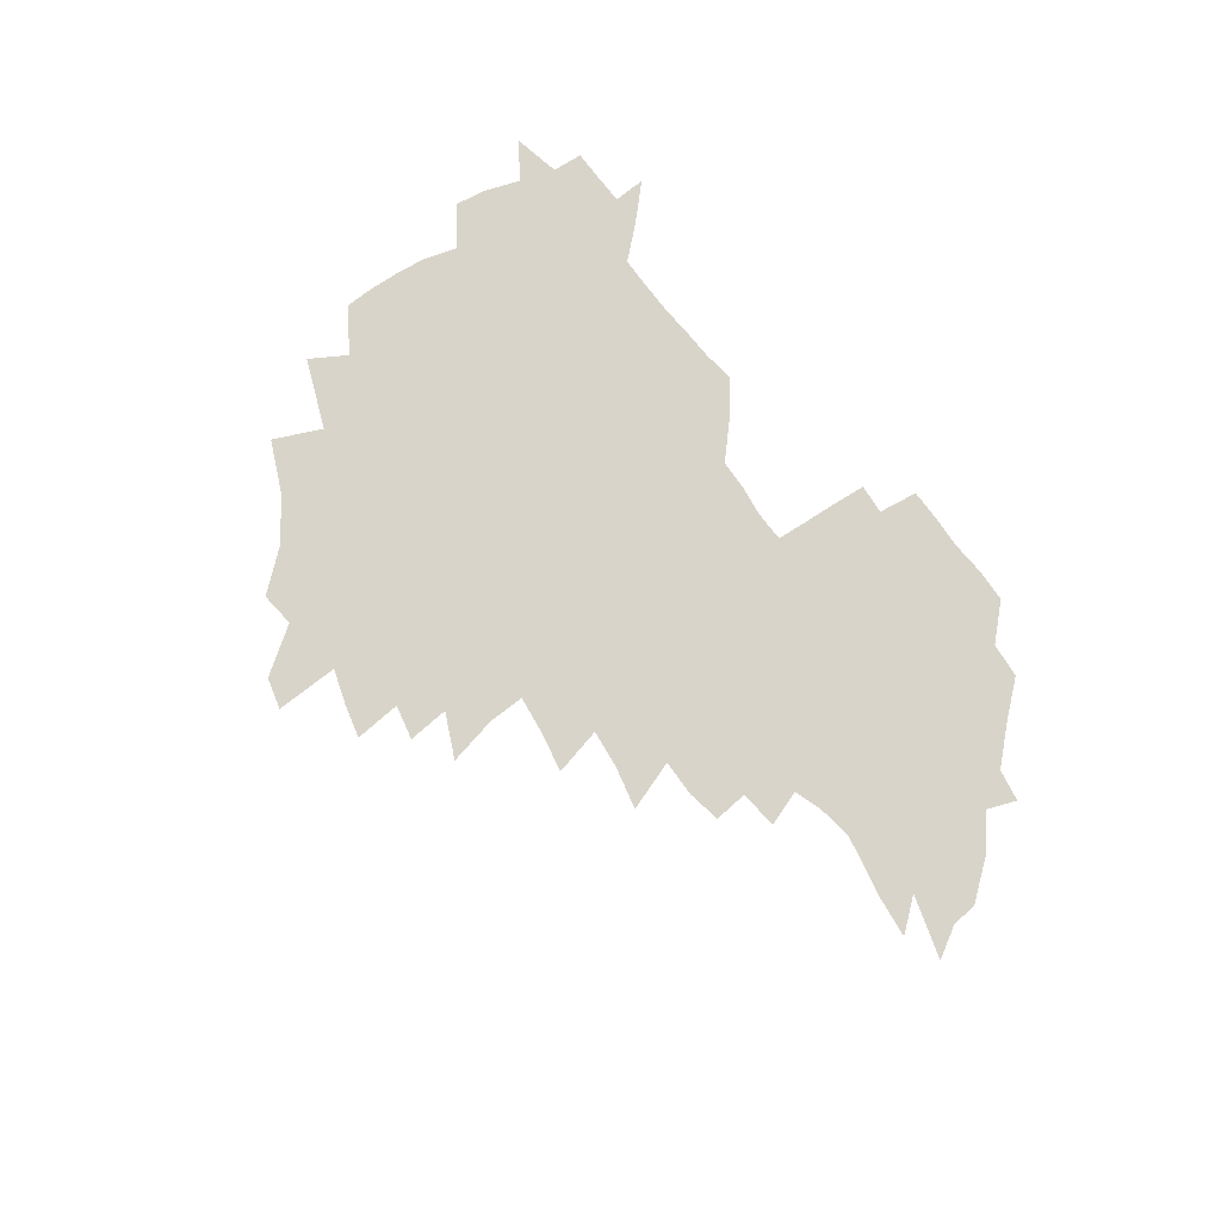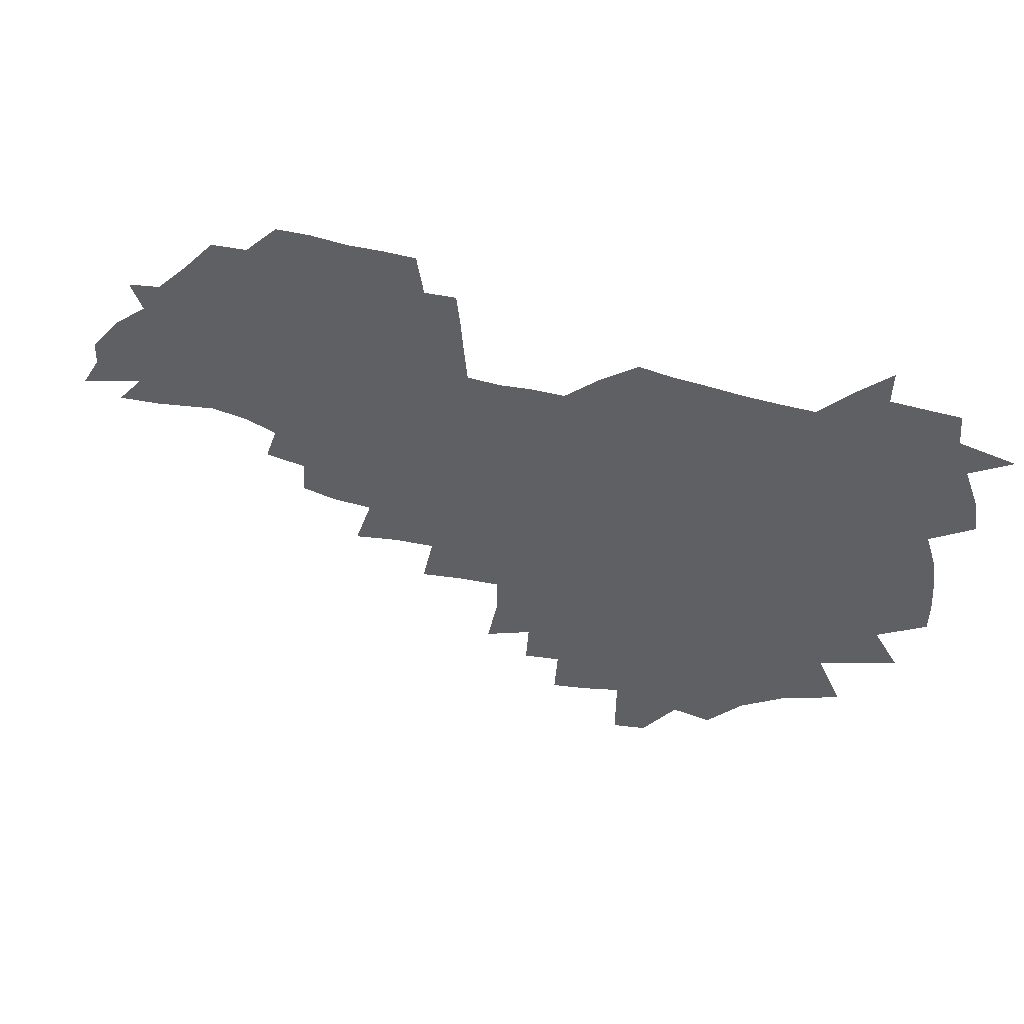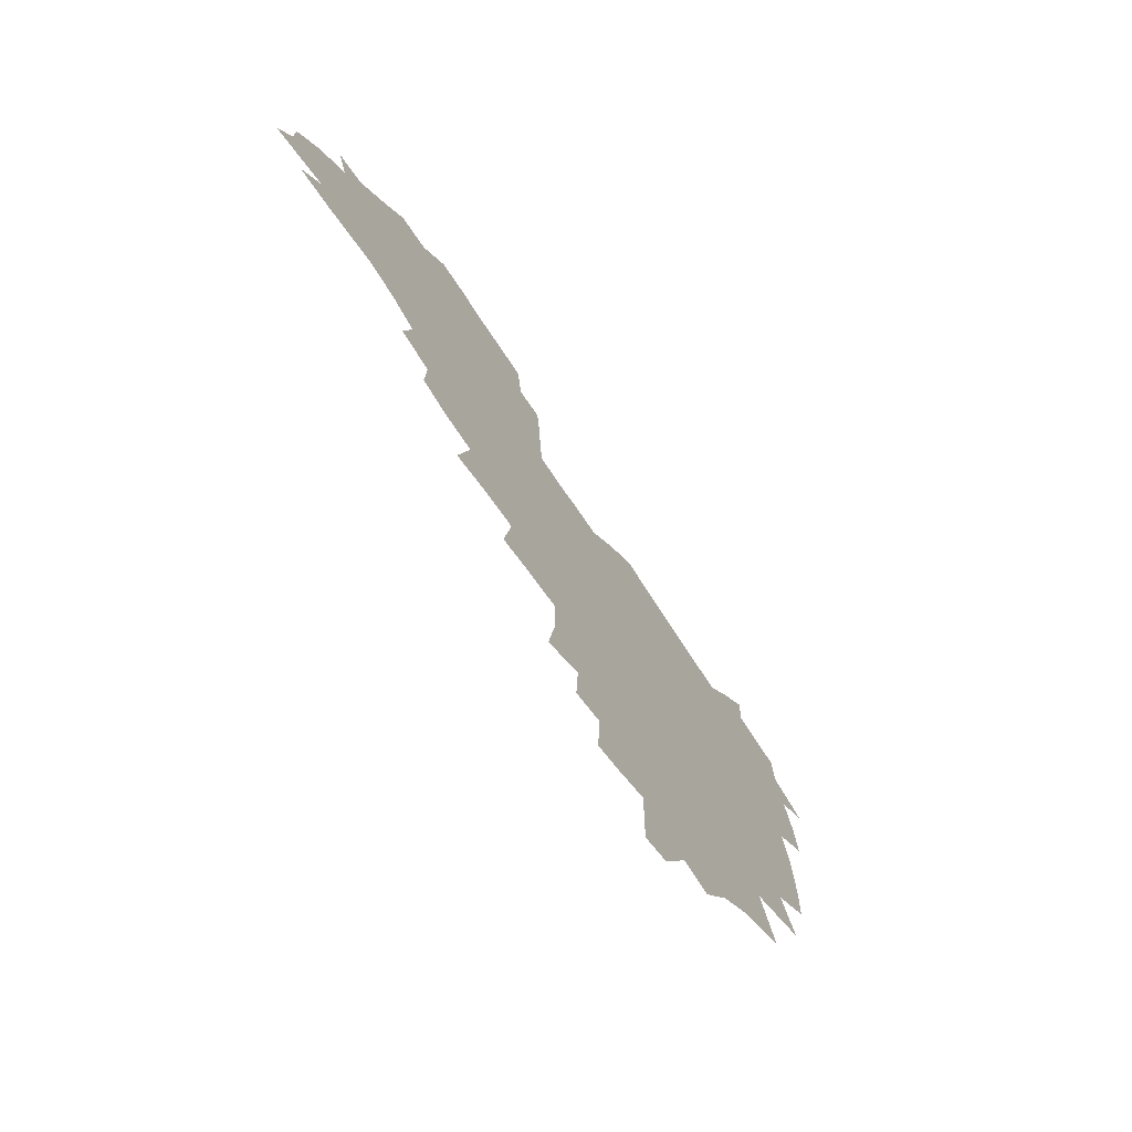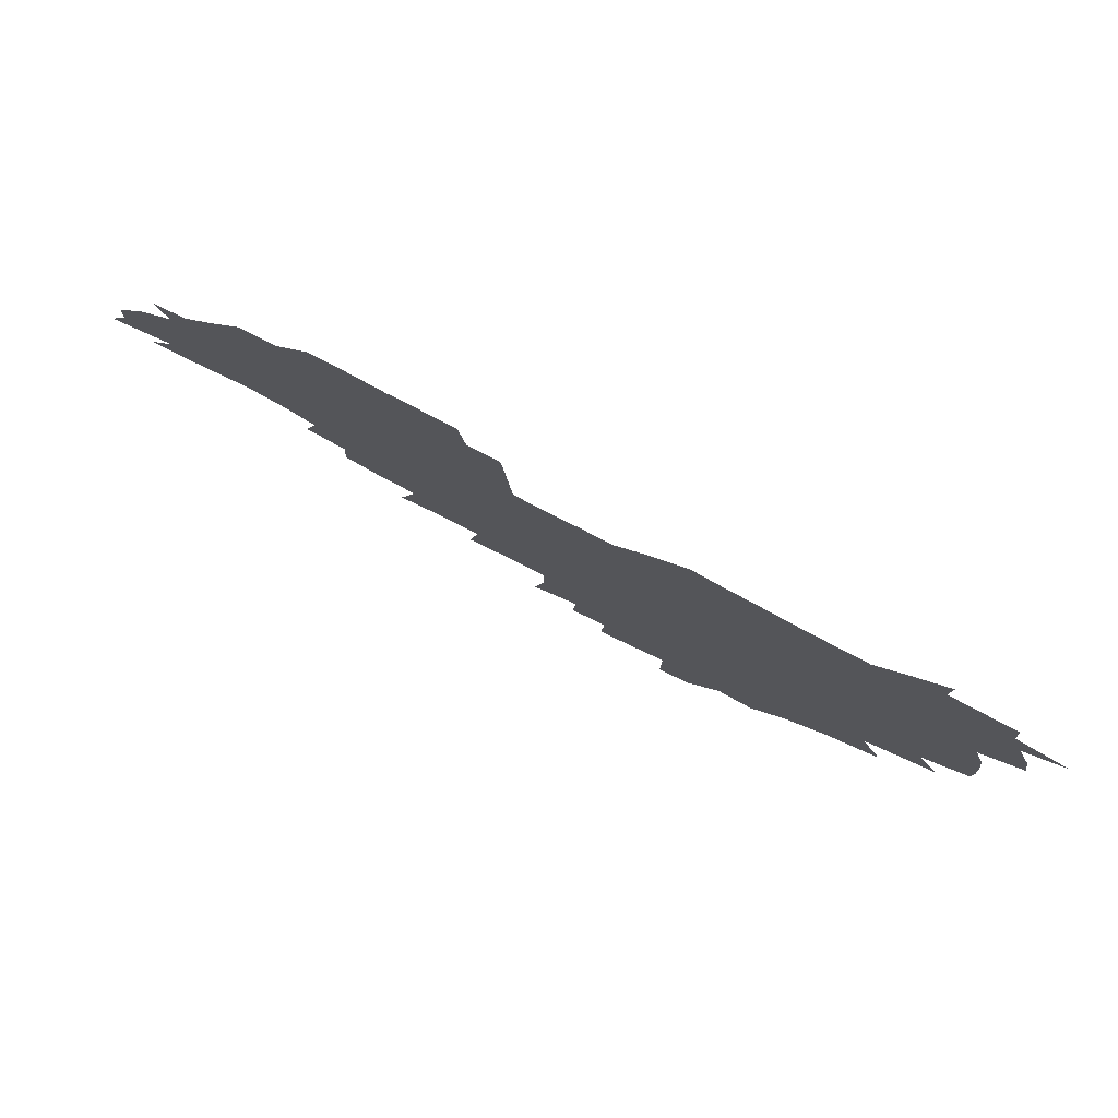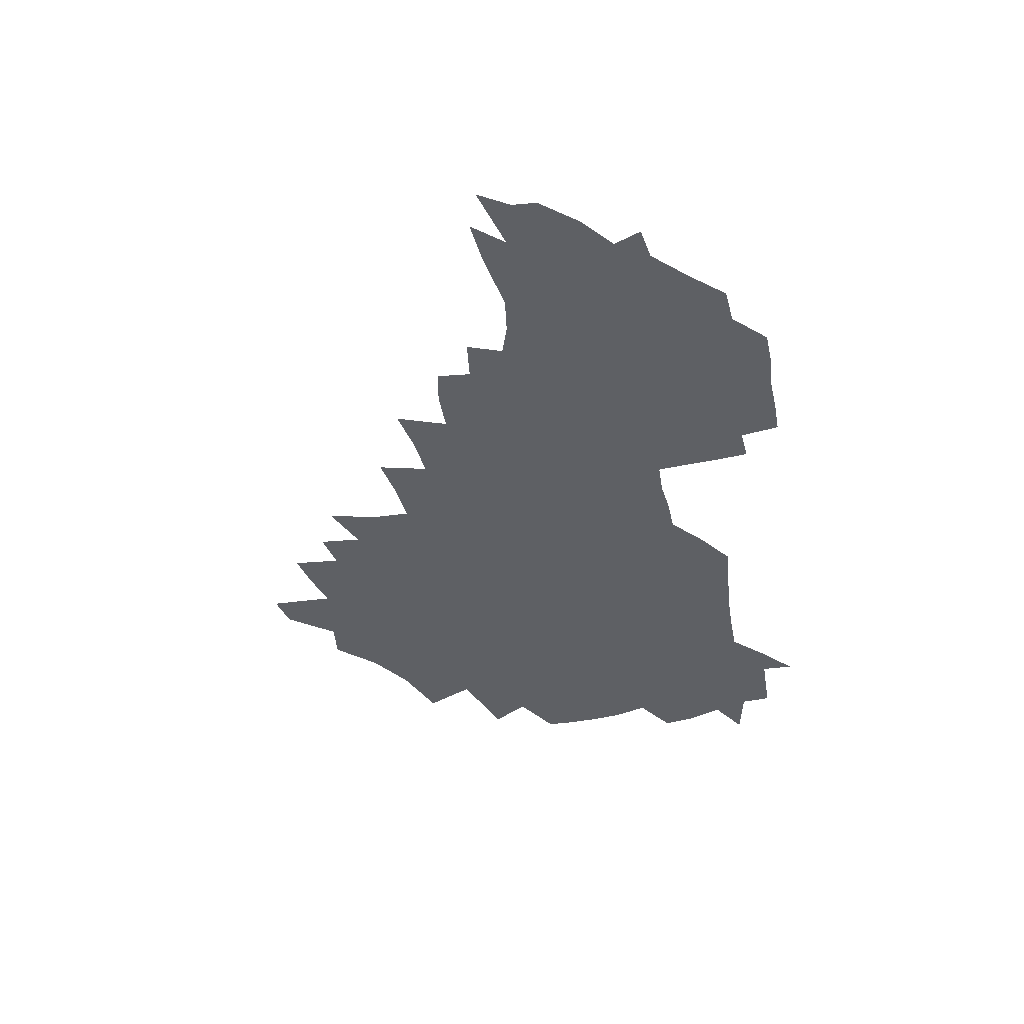
<metadata>
{"format":"obj","ext":"obj","renderer":"f3d","projection":"perspective","resolution":1024,"background":"white","views":[{"elev":75.0,"azim":52.3,"up":"+Z"},{"elev":49.5,"azim":-161.6,"up":"+Y"},{"elev":-66.9,"azim":122.3,"up":"+Y"},{"elev":79.0,"azim":-152.0,"up":"+Y"},{"elev":-43.0,"azim":99.1,"up":"+Z"}]}
</metadata>
<code>
v 206.3 264.5 0
v 214.7 221.8 0
v 217.2 236.4 0
v 223.4 252.7 0
v 228.9 268.8 0
v 230.2 282.9 0
v 225 152.1 0
v 224.9 165.4 0
v 225.8 179.1 0
v 227.7 193.1 0
v 232.6 208.5 0
v 235.5 223.6 0
v 236.6 238.2 0
v 239.5 253.4 0
v 242.6 268.6 0
v 244 282.7 0
v 234.7 121.6 0
v 245.1 138.1 0
v 249.1 152.6 0
v 249.7 166.4 0
v 247.9 180.3 0
v 248.2 194.5 0
v 249.1 208.9 0
v 253 224.1 0
v 252.8 238.6 0
v 254 253.1 0
v 255.7 267.6 0
v 258.6 282.7 0
v 258.3 297.6 0
v 256.6 86 0
v 267 108.1 0
v 268.4 123.8 0
v 275 139.9 0
v 278 154 0
v 273.9 167.4 0
v 269.4 181.1 0
v 265.5 195.1 0
v 267.7 209.6 0
v 269.3 224.2 0
v 269.4 238.7 0
v 270.6 253.3 0
v 272.1 267.9 0
v 273.2 282.4 0
v 281.1 74.44 0
v 287.7 95.2 0
v 288.3 110.4 0
v 289.8 125.7 0
v 292.5 140.9 0
v 292 154.3 0
v 293.7 168.1 0
v 289.4 181.8 0
v 286.1 195.8 0
v 285.4 210 0
v 283.8 224.2 0
v 284.9 238.5 0
v 285.1 252.9 0
v 286.5 267.2 0
v 300 60.04 0
v 303.4 80.91 0
v 303.1 95.62 0
v 304.6 111.5 0
v 306 126.6 0
v 307.9 141.6 0
v 307 154.8 0
v 308.8 168.6 0
v 308.5 181.9 0
v 304.8 195.9 0
v 304.1 209.8 0
v 302.8 224 0
v 301.3 238.4 0
v 301.5 252.6 0
v 301.5 266.8 0
v 315.3 41.23 0
v 317.8 64.89 0
v 318.4 81.71 0
v 318.8 97.09 0
v 319.5 112.2 0
v 320.5 127.1 0
v 322.7 142.7 0
v 323.5 156.2 0
v 322.6 169 0
v 322.3 182.4 0
v 322 195.9 0
v 320.6 209.7 0
v 320.7 223.5 0
v 318.6 237.9 0
v 317.4 252.3 0
v 316.6 266.7 0
v 331.6 42.74 0
v 332.9 66.89 0
v 333.3 83.2 0
v 333.4 97.88 0
v 334.9 114.4 0
v 335 128.1 0
v 335.4 141.8 0
v 335.8 155.7 0
v 336.9 169.8 0
v 336.5 182.7 0
v 335.9 196 0
v 334.8 209.9 0
v 334.3 223.8 0
v 333.8 237.8 0
v 333.1 252 0
v 331 267.4 0
v 346.3 20.62 0
v 346.6 47.19 0
v 346.9 66.4 0
v 347.3 83.65 0
v 347.4 97.97 0
v 348.1 114.1 0
v 348.3 127.1 0
v 348.8 141.9 0
v 349.2 156.3 0
v 349.4 170.1 0
v 349.4 182.8 0
v 348.9 196.4 0
v 348.5 210.1 0
v 347.7 224.1 0
v 348 237.9 0
v 347.1 252.2 0
v 345.7 267.7 0
v 360.8 16.56 0
v 360.7 46.08 0
v 361.3 62.61 0
v 361.1 81.89 0
v 361.2 97.83 0
v 361.5 112.9 0
v 361.8 127.3 0
v 362.1 141.4 0
v 362.4 155.4 0
v 362.6 169.2 0
v 362.5 182.9 0
v 362.4 196.6 0
v 362.2 210.3 0
v 362 224.2 0
v 361.6 238.6 0
v 360.8 253.2 0
v 360.1 269.3 0
v 361 286 0
v 376.6 40.61 0
v 375.8 61.2 0
v 374.9 81.73 0
v 375.3 96.14 0
v 375.5 111 0
v 375.5 126.2 0
v 376.1 140 0
v 376.2 154.3 0
v 375.9 169.4 0
v 375.9 182.9 0
v 375.9 196.6 0
v 375.9 210.5 0
v 375.8 224.6 0
v 376.3 240.5 0
v 376.3 256.3 0
v 392.3 36.38 0
v 390.9 58.13 0
v 389.7 78.13 0
v 389.6 94.18 0
v 389.6 109.7 0
v 389.9 124.4 0
v 390.7 138.3 0
v 390.7 152.9 0
v 389.3 169.2 0
v 389.4 182.9 0
v 389.6 196.6 0
v 389.7 210.5 0
v 390 224.8 0
v 391.1 241.8 0
v 407 54.21 0
v 405.8 73.51 0
v 404.3 92.1 0
v 405.4 106.8 0
v 405.4 122 0
v 406 136.7 0
v 405.3 152.1 0
v 404.7 167.3 0
v 403.9 182.2 0
v 403.5 196.5 0
v 403.6 210.4 0
v 403.9 224.3 0
v 405.4 241.1 0
v 426.3 63.57 0
v 421.8 86.5 0
v 421.8 103.6 0
v 423.2 118.3 0
v 421.1 136.1 0
v 420.6 151 0
v 419.2 167 0
v 418.4 181.8 0
v 417.5 196.5 0
v 417.5 210.4 0
v 418.1 224.4 0
v 419.4 239 0
v 440.4 101 0
v 438 119.7 0
v 437.3 134.7 0
v 435.6 150.7 0
v 433.7 167.1 0
v 433.1 181.3 0
v 431.3 196.7 0
v 432.3 210.4 0
v 432.1 224.1 0
v 433.9 238.9 0
v 435.2 253.4 0
v 436.6 270.2 0
v 438.1 284.1 0
v 458.2 97.08 0
v 453.5 119.8 0
v 452.2 135.6 0
v 450.3 151.6 0
v 448.5 167.1 0
v 447.5 181.7 0
v 446.1 196.4 0
v 446.8 210.1 0
v 446 224 0
v 447.4 238.2 0
v 448.8 252.6 0
v 450.6 268.2 0
v 452 282.7 0
v 454.9 300.9 0
v 471.5 117.5 0
v 467.5 136.4 0
v 465.3 152.2 0
v 462.5 168.4 0
v 461.7 182.5 0
v 461.6 196.5 0
v 460.4 210.6 0
v 458.9 223.8 0
v 462.7 238.9 0
v 464.3 253.6 0
v 464.6 267.5 0
v 466.3 282.5 0
v 469.7 300.6 0
v 491.1 112.7 0
v 483.6 136.2 0
v 480.7 152.9 0
v 479.3 167.8 0
v 477 182.8 0
v 476.8 196.8 0
v 476.5 210.8 0
v 476.5 224.9 0
v 478.3 239.4 0
v 478.5 253.4 0
v 480.2 268.2 0
v 482.1 283.3 0
v 484.4 299.5 0
v 501 135.8 0
v 497 153.4 0
v 494 169 0
v 492.3 183.3 0
v 491.7 197.2 0
v 492.1 211.1 0
v 492.1 225.1 0
v 493 239.2 0
v 494.1 253.6 0
v 497 268.9 0
v 497.4 283.2 0
v 500.8 300.2 0
v 516.3 138.3 0
v 515.2 153.9 0
v 510.5 170 0
v 508.6 184 0
v 505.1 198.2 0
v 505.5 211.2 0
v 507.9 225.4 0
v 507.8 239.1 0
v 509.1 253.3 0
v 512.6 268.7 0
v 511.7 282.6 0
v 516.1 299.2 0
v 533 155.7 0
v 527.6 172.2 0
v 524.6 185.4 0
v 523.7 198.6 0
v 521.5 211.9 0
v 522.5 225.3 0
v 521.6 238.9 0
v 523.5 252.6 0
v 526.5 267.7 0
v 530.6 283.5 0
v 541.1 176.5 0
v 539 187.4 0
v 537.8 199.5 0
v 536.4 212.3 0
v 536.1 225.2 0
v 540.3 238.8 0
v 539.9 252.4 0
v 542.8 266.7 0
v 546.7 281.8 0
v 557.5 178.3 0
v 554.4 189.1 0
v 552.3 200.3 0
v 551.6 212.2 0
v 553.1 224.7 0
v 556 237.7 0
v 557.3 251.2 0
v 560.3 265.2 0
v 585.8 172.2 0
v 570 189.1 0
v 568.1 200.2 0
v 567.7 211.5 0
v 569.6 223.3 0
v 569.8 236 0
v 574.9 249.1 0
v 604.9 169.7 0
v 593.1 184.7 0
v 586.9 198 0
v 583.7 210.1 0
v 583.8 221.4 0
v 584.4 233.2 0
v 589.6 246.1 0
v 622.1 175.5 0
v 613.8 190.4 0
v 613.2 201.9 0
v 599.7 219.8 0
f 4 5 1
f 11 12 2
f 2 12 3
f 12 13 3
f 3 13 4
f 13 14 4
f 4 14 5
f 14 15 5
f 5 15 6
f 15 16 6
f 18 19 7
f 7 19 8
f 19 20 8
f 8 20 9
f 20 21 9
f 9 21 10
f 21 22 10
f 10 22 11
f 22 23 11
f 11 23 12
f 23 24 12
f 12 24 13
f 24 25 13
f 13 25 14
f 25 26 14
f 14 26 15
f 26 27 15
f 15 27 16
f 27 28 16
f 31 32 17
f 17 32 18
f 32 33 18
f 18 33 19
f 33 34 19
f 19 34 20
f 34 35 20
f 20 35 21
f 35 36 21
f 21 36 22
f 36 37 22
f 22 37 23
f 37 38 23
f 23 38 24
f 38 39 24
f 24 39 25
f 39 40 25
f 25 40 26
f 40 41 26
f 26 41 27
f 41 42 27
f 27 42 28
f 42 43 28
f 28 43 29
f 44 45 30
f 30 45 31
f 45 46 31
f 31 46 32
f 46 47 32
f 32 47 33
f 47 48 33
f 33 48 34
f 48 49 34
f 34 49 35
f 49 50 35
f 35 50 36
f 50 51 36
f 36 51 37
f 51 52 37
f 37 52 38
f 52 53 38
f 38 53 39
f 53 54 39
f 39 54 40
f 54 55 40
f 40 55 41
f 55 56 41
f 41 56 42
f 56 57 42
f 42 57 43
f 58 59 44
f 44 59 45
f 59 60 45
f 45 60 46
f 60 61 46
f 46 61 47
f 61 62 47
f 47 62 48
f 62 63 48
f 48 63 49
f 63 64 49
f 49 64 50
f 64 65 50
f 50 65 51
f 65 66 51
f 51 66 52
f 66 67 52
f 52 67 53
f 67 68 53
f 53 68 54
f 68 69 54
f 54 69 55
f 69 70 55
f 55 70 56
f 70 71 56
f 56 71 57
f 71 72 57
f 73 74 58
f 58 74 59
f 74 75 59
f 59 75 60
f 75 76 60
f 60 76 61
f 76 77 61
f 61 77 62
f 77 78 62
f 62 78 63
f 78 79 63
f 63 79 64
f 79 80 64
f 64 80 65
f 80 81 65
f 65 81 66
f 81 82 66
f 66 82 67
f 82 83 67
f 67 83 68
f 83 84 68
f 68 84 69
f 84 85 69
f 69 85 70
f 85 86 70
f 70 86 71
f 86 87 71
f 71 87 72
f 87 88 72
f 73 89 74
f 89 90 74
f 74 90 75
f 90 91 75
f 75 91 76
f 91 92 76
f 76 92 77
f 92 93 77
f 77 93 78
f 93 94 78
f 78 94 79
f 94 95 79
f 79 95 80
f 95 96 80
f 80 96 81
f 96 97 81
f 81 97 82
f 97 98 82
f 82 98 83
f 98 99 83
f 83 99 84
f 99 100 84
f 84 100 85
f 100 101 85
f 85 101 86
f 101 102 86
f 86 102 87
f 102 103 87
f 87 103 88
f 103 104 88
f 105 106 89
f 89 106 90
f 106 107 90
f 90 107 91
f 107 108 91
f 91 108 92
f 108 109 92
f 92 109 93
f 109 110 93
f 93 110 94
f 110 111 94
f 94 111 95
f 111 112 95
f 95 112 96
f 112 113 96
f 96 113 97
f 113 114 97
f 97 114 98
f 114 115 98
f 98 115 99
f 115 116 99
f 99 116 100
f 116 117 100
f 100 117 101
f 117 118 101
f 101 118 102
f 118 119 102
f 102 119 103
f 119 120 103
f 103 120 104
f 120 121 104
f 105 122 106
f 122 123 106
f 106 123 107
f 123 124 107
f 107 124 108
f 124 125 108
f 108 125 109
f 125 126 109
f 109 126 110
f 126 127 110
f 110 127 111
f 127 128 111
f 111 128 112
f 128 129 112
f 112 129 113
f 129 130 113
f 113 130 114
f 130 131 114
f 114 131 115
f 131 132 115
f 115 132 116
f 132 133 116
f 116 133 117
f 133 134 117
f 117 134 118
f 134 135 118
f 118 135 119
f 135 136 119
f 119 136 120
f 136 137 120
f 120 137 121
f 137 138 121
f 123 140 124
f 140 141 124
f 124 141 125
f 141 142 125
f 125 142 126
f 142 143 126
f 126 143 127
f 143 144 127
f 127 144 128
f 144 145 128
f 128 145 129
f 145 146 129
f 129 146 130
f 146 147 130
f 130 147 131
f 147 148 131
f 131 148 132
f 148 149 132
f 132 149 133
f 149 150 133
f 133 150 134
f 150 151 134
f 134 151 135
f 151 152 135
f 135 152 136
f 152 153 136
f 136 153 137
f 153 154 137
f 137 154 138
f 140 155 141
f 155 156 141
f 141 156 142
f 156 157 142
f 142 157 143
f 157 158 143
f 143 158 144
f 158 159 144
f 144 159 145
f 159 160 145
f 145 160 146
f 160 161 146
f 146 161 147
f 161 162 147
f 147 162 148
f 162 163 148
f 148 163 149
f 163 164 149
f 149 164 150
f 164 165 150
f 150 165 151
f 165 166 151
f 151 166 152
f 166 167 152
f 152 167 153
f 167 168 153
f 153 168 154
f 156 169 157
f 169 170 157
f 157 170 158
f 170 171 158
f 158 171 159
f 171 172 159
f 159 172 160
f 172 173 160
f 160 173 161
f 173 174 161
f 161 174 162
f 174 175 162
f 162 175 163
f 175 176 163
f 163 176 164
f 176 177 164
f 164 177 165
f 177 178 165
f 165 178 166
f 178 179 166
f 166 179 167
f 179 180 167
f 167 180 168
f 180 181 168
f 170 182 171
f 182 183 171
f 171 183 172
f 183 184 172
f 172 184 173
f 184 185 173
f 173 185 174
f 185 186 174
f 174 186 175
f 186 187 175
f 175 187 176
f 187 188 176
f 176 188 177
f 188 189 177
f 177 189 178
f 189 190 178
f 178 190 179
f 190 191 179
f 179 191 180
f 191 192 180
f 180 192 181
f 192 193 181
f 184 194 185
f 194 195 185
f 185 195 186
f 195 196 186
f 186 196 187
f 196 197 187
f 187 197 188
f 197 198 188
f 188 198 189
f 198 199 189
f 189 199 190
f 199 200 190
f 190 200 191
f 200 201 191
f 191 201 192
f 201 202 192
f 192 202 193
f 202 203 193
f 194 207 195
f 207 208 195
f 195 208 196
f 208 209 196
f 196 209 197
f 209 210 197
f 197 210 198
f 210 211 198
f 198 211 199
f 211 212 199
f 199 212 200
f 212 213 200
f 200 213 201
f 213 214 201
f 201 214 202
f 214 215 202
f 202 215 203
f 215 216 203
f 203 216 204
f 216 217 204
f 204 217 205
f 217 218 205
f 205 218 206
f 218 219 206
f 208 221 209
f 221 222 209
f 209 222 210
f 222 223 210
f 210 223 211
f 223 224 211
f 211 224 212
f 224 225 212
f 212 225 213
f 225 226 213
f 213 226 214
f 226 227 214
f 214 227 215
f 227 228 215
f 215 228 216
f 228 229 216
f 216 229 217
f 229 230 217
f 217 230 218
f 230 231 218
f 218 231 219
f 231 232 219
f 219 232 220
f 232 233 220
f 221 234 222
f 234 235 222
f 222 235 223
f 235 236 223
f 223 236 224
f 236 237 224
f 224 237 225
f 237 238 225
f 225 238 226
f 238 239 226
f 226 239 227
f 239 240 227
f 227 240 228
f 240 241 228
f 228 241 229
f 241 242 229
f 229 242 230
f 242 243 230
f 230 243 231
f 243 244 231
f 231 244 232
f 244 245 232
f 232 245 233
f 245 246 233
f 235 247 236
f 247 248 236
f 236 248 237
f 248 249 237
f 237 249 238
f 249 250 238
f 238 250 239
f 250 251 239
f 239 251 240
f 251 252 240
f 240 252 241
f 252 253 241
f 241 253 242
f 253 254 242
f 242 254 243
f 254 255 243
f 243 255 244
f 255 256 244
f 244 256 245
f 256 257 245
f 245 257 246
f 257 258 246
f 247 259 248
f 259 260 248
f 248 260 249
f 260 261 249
f 249 261 250
f 261 262 250
f 250 262 251
f 262 263 251
f 251 263 252
f 263 264 252
f 252 264 253
f 264 265 253
f 253 265 254
f 265 266 254
f 254 266 255
f 266 267 255
f 255 267 256
f 267 268 256
f 256 268 257
f 268 269 257
f 257 269 258
f 269 270 258
f 260 271 261
f 271 272 261
f 261 272 262
f 272 273 262
f 262 273 263
f 273 274 263
f 263 274 264
f 274 275 264
f 264 275 265
f 275 276 265
f 265 276 266
f 276 277 266
f 266 277 267
f 277 278 267
f 267 278 268
f 278 279 268
f 268 279 269
f 279 280 269
f 269 280 270
f 272 281 273
f 281 282 273
f 273 282 274
f 282 283 274
f 274 283 275
f 283 284 275
f 275 284 276
f 284 285 276
f 276 285 277
f 285 286 277
f 277 286 278
f 286 287 278
f 278 287 279
f 287 288 279
f 279 288 280
f 288 289 280
f 281 290 282
f 290 291 282
f 282 291 283
f 291 292 283
f 283 292 284
f 292 293 284
f 284 293 285
f 293 294 285
f 285 294 286
f 294 295 286
f 286 295 287
f 295 296 287
f 287 296 288
f 296 297 288
f 288 297 289
f 290 298 291
f 298 299 291
f 291 299 292
f 299 300 292
f 292 300 293
f 300 301 293
f 293 301 294
f 301 302 294
f 294 302 295
f 302 303 295
f 295 303 296
f 303 304 296
f 296 304 297
f 298 305 299
f 305 306 299
f 299 306 300
f 306 307 300
f 300 307 301
f 307 308 301
f 301 308 302
f 308 309 302
f 302 309 303
f 309 310 303
f 303 310 304
f 310 311 304
f 306 312 307
f 312 313 307
f 307 313 308
f 313 314 308
f 308 314 309
f 314 315 309
f 309 315 310

</code>
